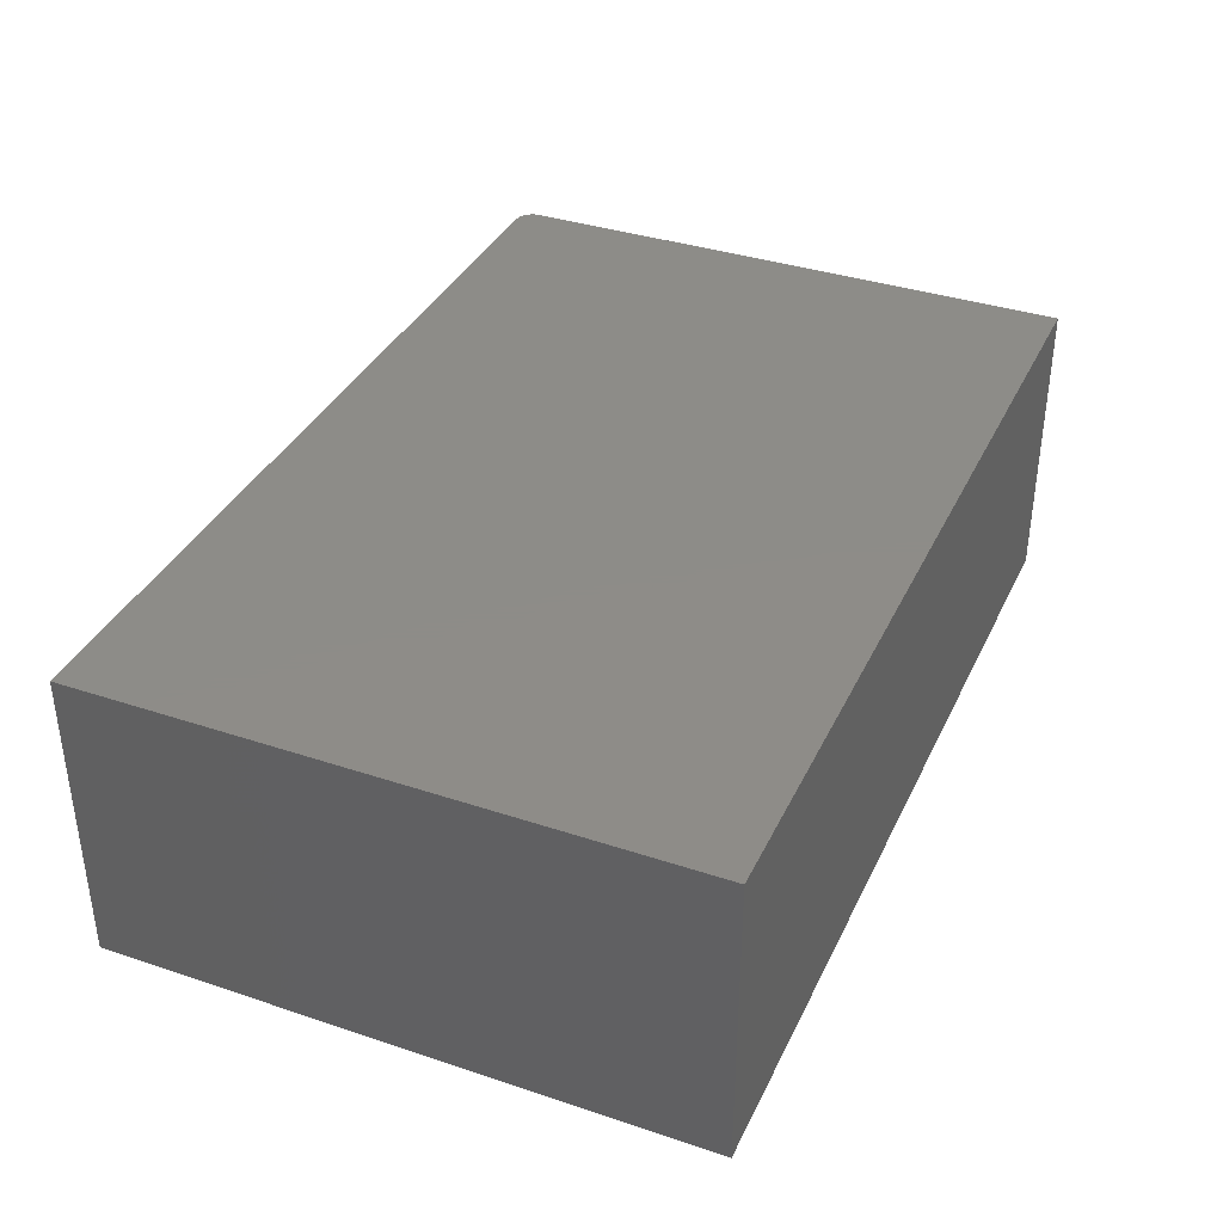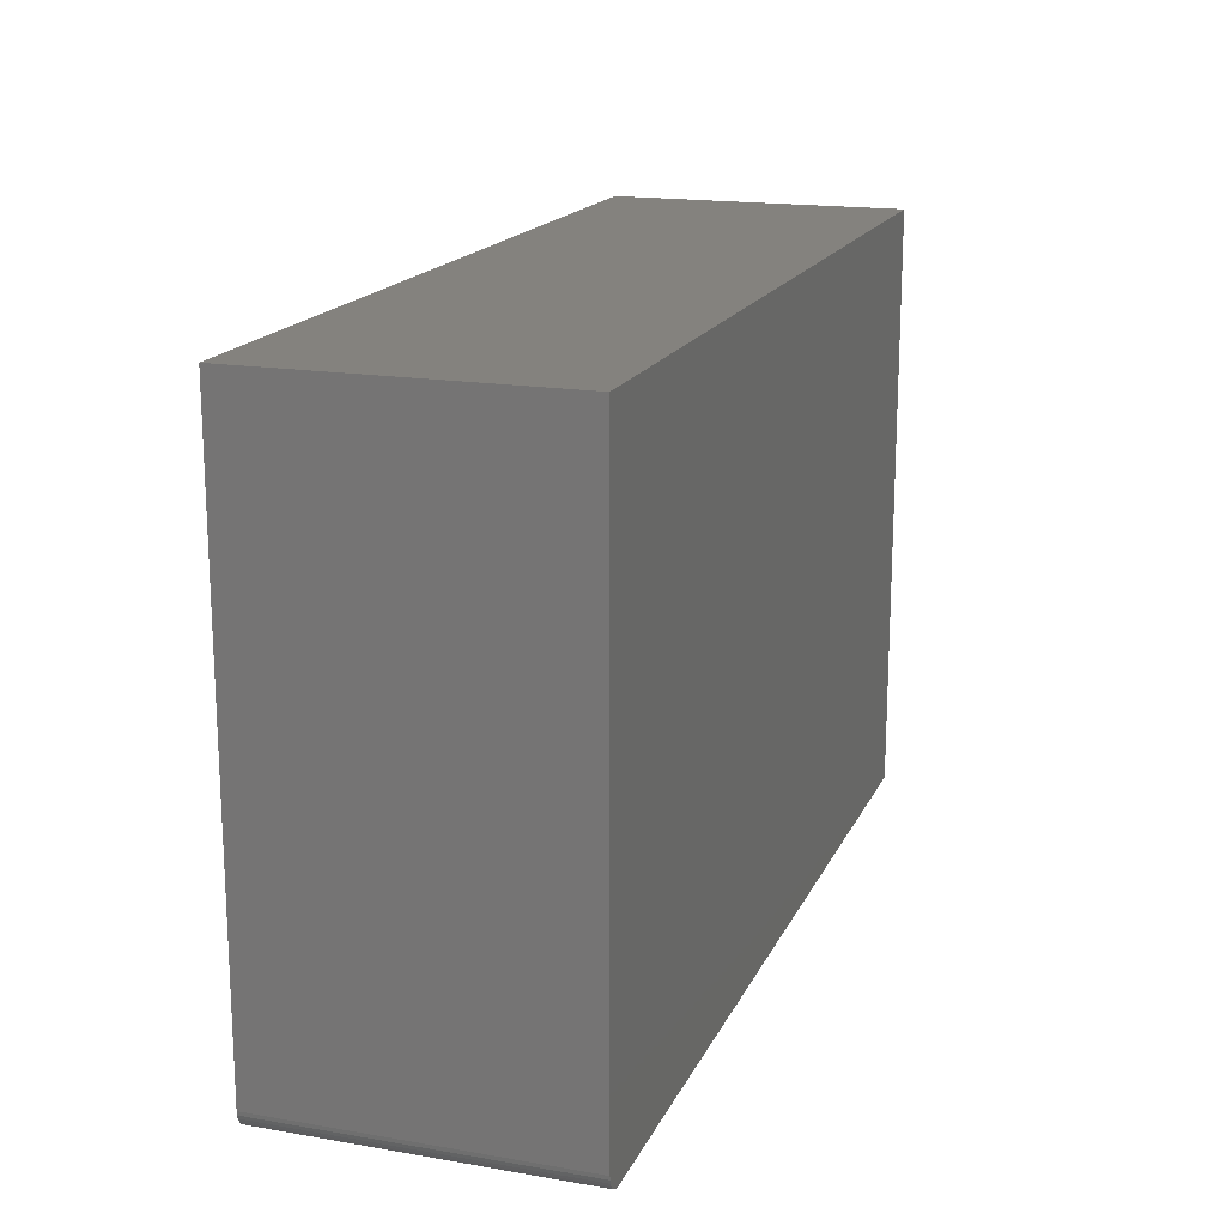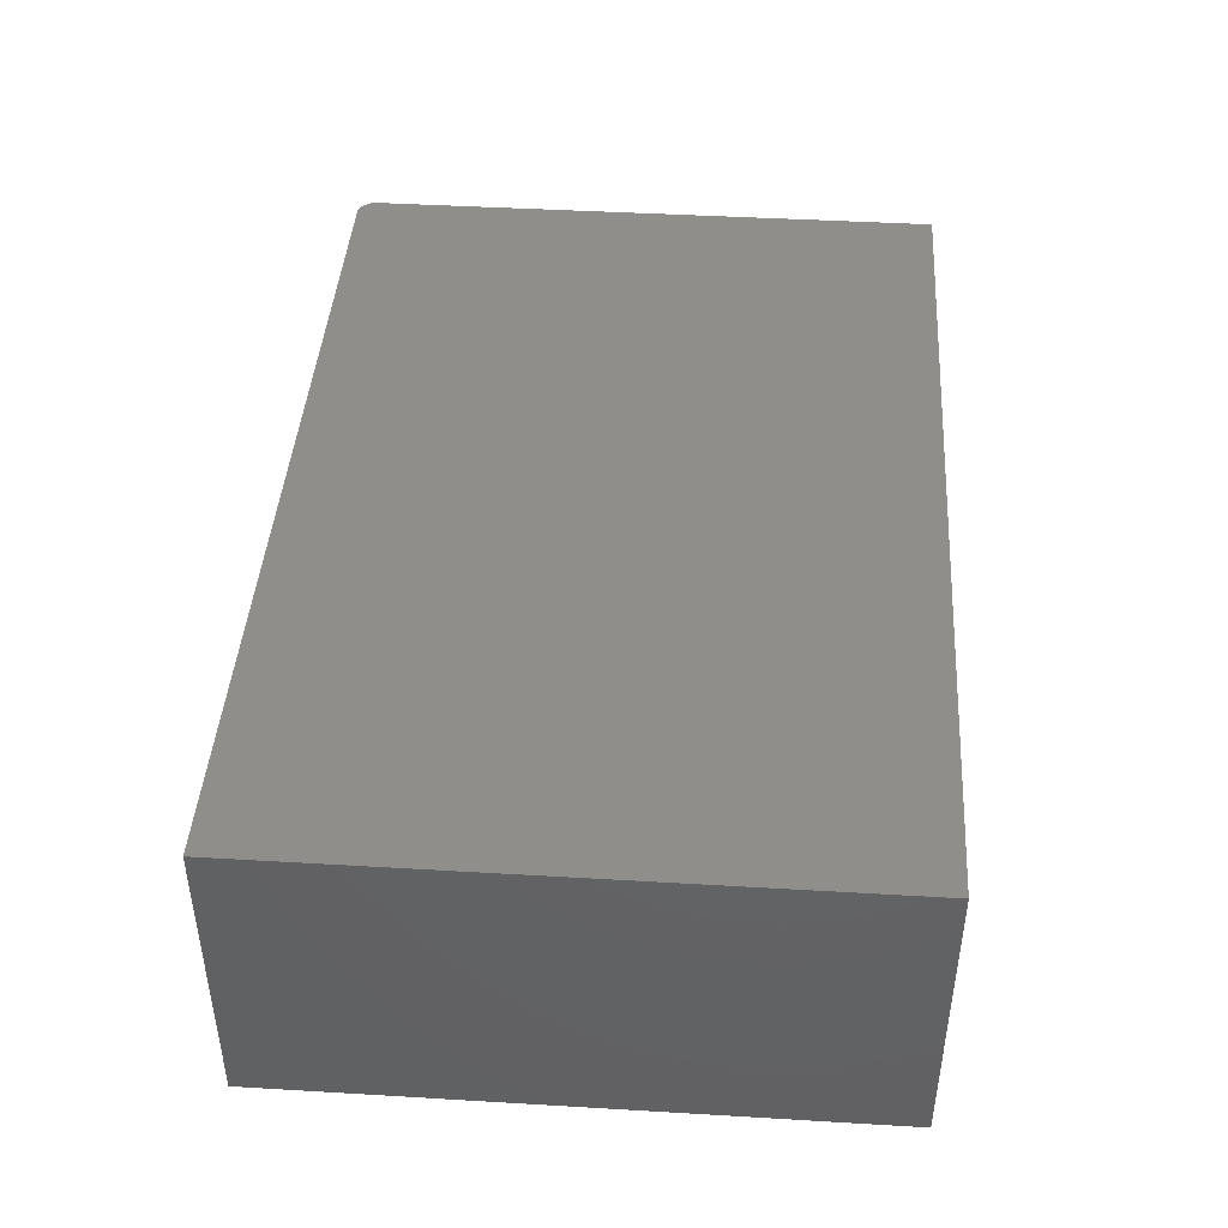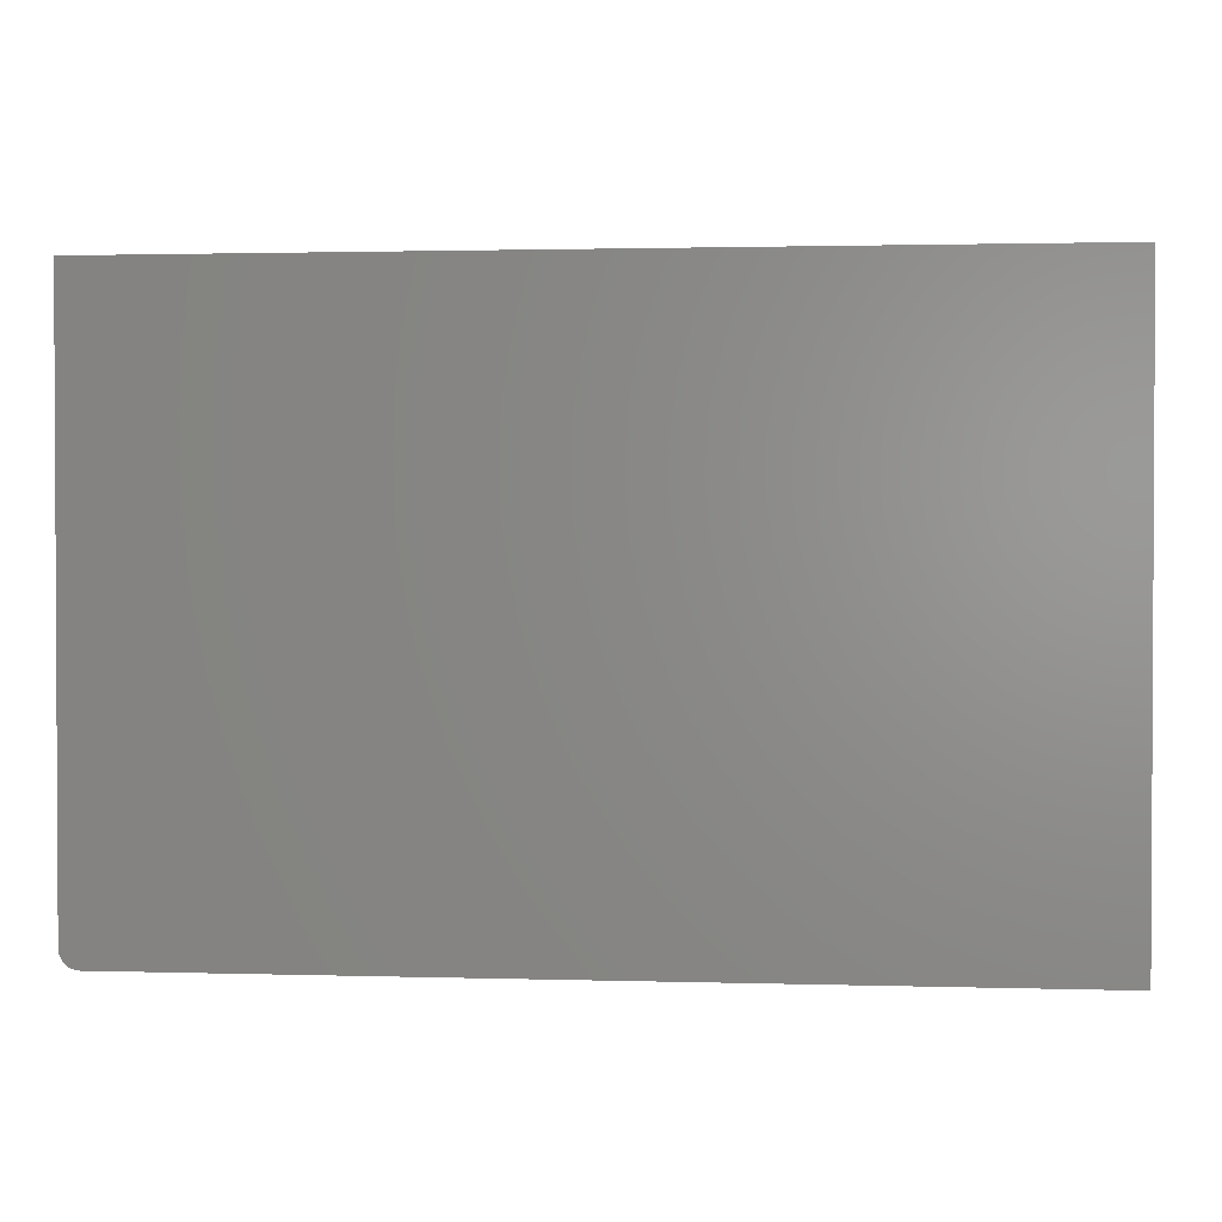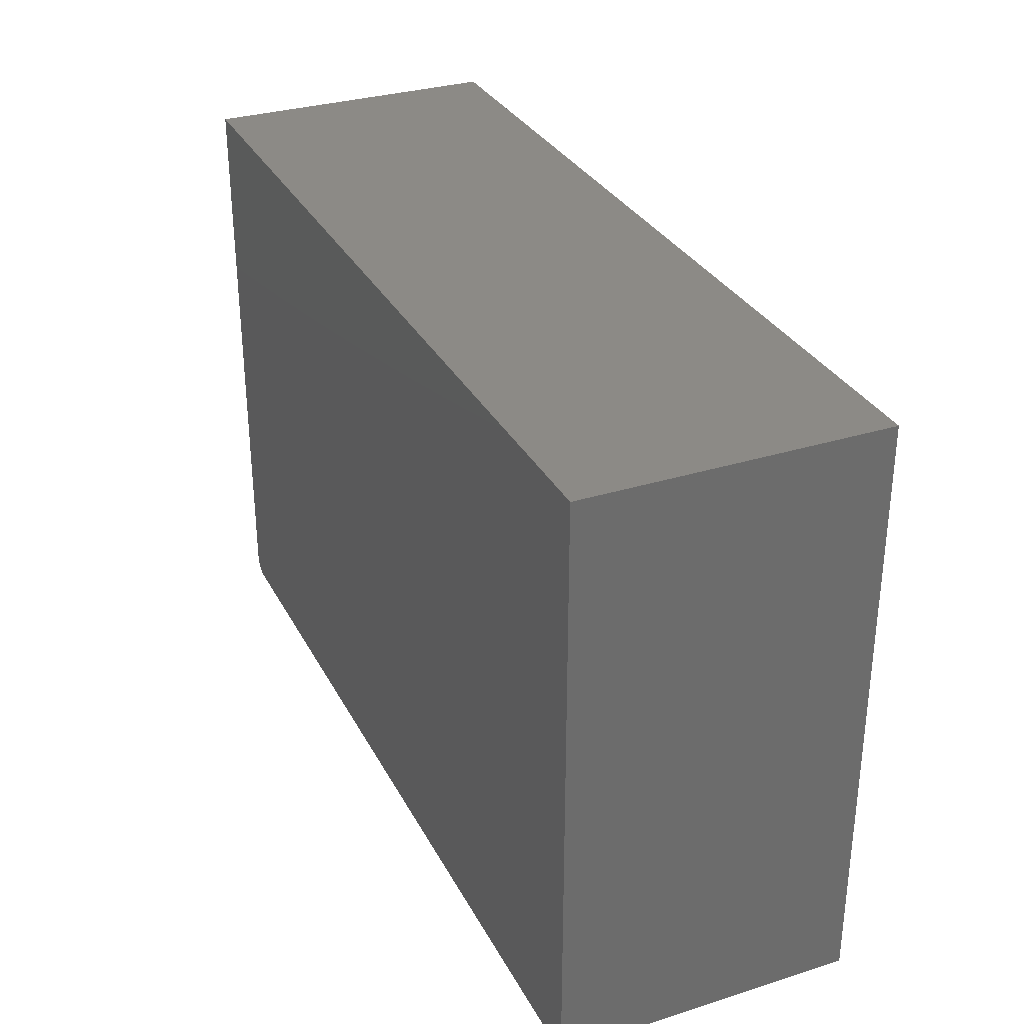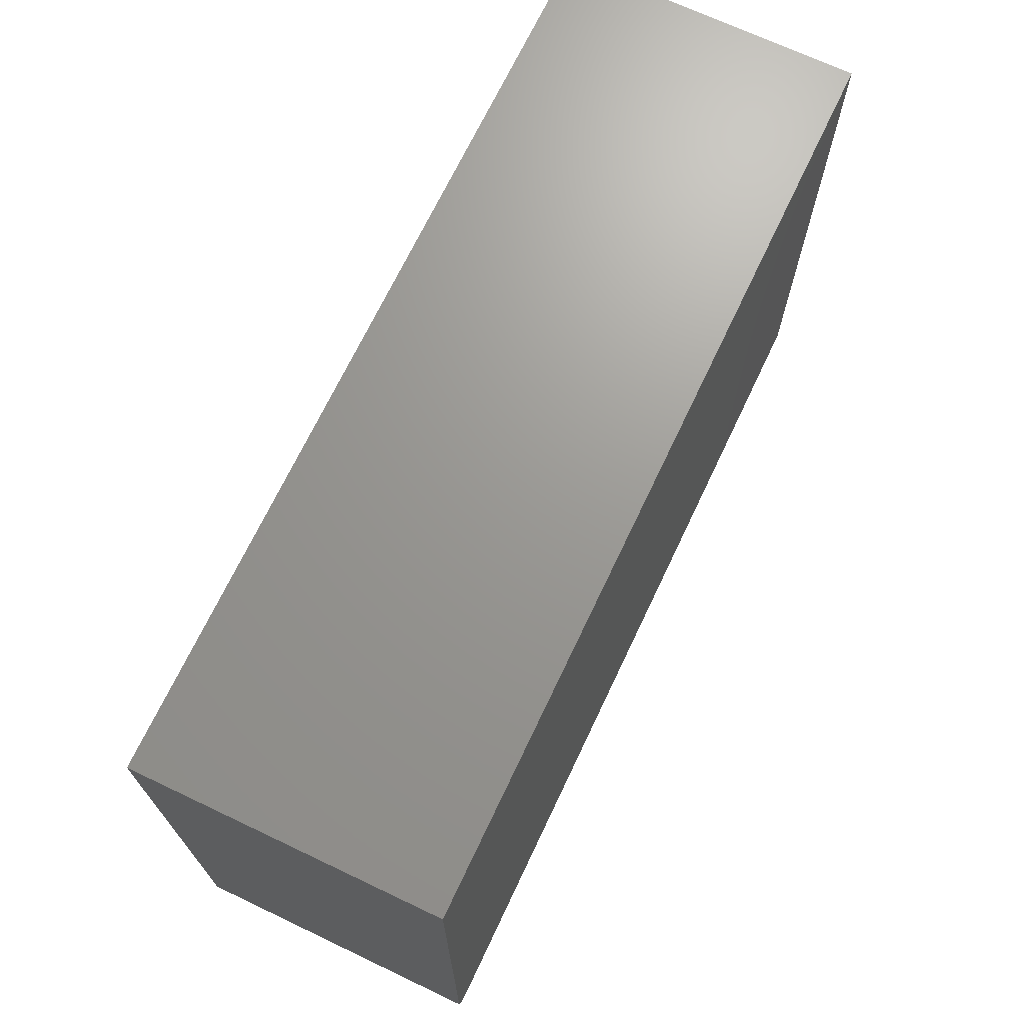
<metadata>
{"format":"stl","ext":"stl","renderer":"f3d","projection":"perspective","resolution":1024,"background":"white","views":[{"elev":36.7,"azim":113.3,"up":"+Z"},{"elev":17.2,"azim":-71.3,"up":"+Y"},{"elev":43.4,"azim":94.0,"up":"+Z"},{"elev":1.6,"azim":6.0,"up":"+Y"},{"elev":31.5,"azim":66.1,"up":"+Y"},{"elev":69.8,"azim":-64.6,"up":"+Y"}]}
</metadata>
<code>
# stl→obj: 24 verts, 44 faces
v -0.7361 -0.4947 0.5
v -0.7476 -0.4807 0.5
v -0.7447 -0.4861 0.5
v -0.7408 -0.4908 0.5
v 0.75 0.4947 0.5
v -0.75 0.4947 0.5
v -0.75 -0.4688 0.5
v -0.7494 -0.4748 0.5
v 0.75 -0.5 0.5
v -0.7307 -0.4976 0.5
v -0.7248 -0.4994 0.5
v -0.7188 -0.5 0.5
v -0.7447 -0.4861 0
v -0.7476 -0.4807 0
v -0.7361 -0.4947 0
v -0.7408 -0.4908 0
v 0.75 0.4947 0
v 0.75 -0.5 0
v -0.7494 -0.4748 0
v -0.75 -0.4688 0
v -0.75 0.4947 0
v -0.7188 -0.5 0
v -0.7248 -0.4994 0
v -0.7307 -0.4976 0
f 1 2 3
f 1 3 4
f 5 6 7
f 5 7 8
f 5 8 9
f 8 2 1
f 8 1 10
f 8 10 11
f 8 11 12
f 8 12 9
f 13 14 15
f 16 13 15
f 17 18 19
f 17 19 20
f 17 20 21
f 19 18 22
f 19 22 23
f 19 23 24
f 19 24 15
f 19 15 14
f 6 21 7
f 7 21 20
f 12 22 9
f 9 22 18
f 22 12 23
f 23 12 11
f 23 11 24
f 24 11 10
f 24 10 15
f 15 10 1
f 15 1 16
f 16 1 4
f 16 4 13
f 13 4 3
f 13 3 14
f 14 3 2
f 14 2 19
f 19 2 8
f 19 8 20
f 20 8 7
f 5 17 6
f 6 17 21
f 9 18 5
f 5 18 17

</code>
